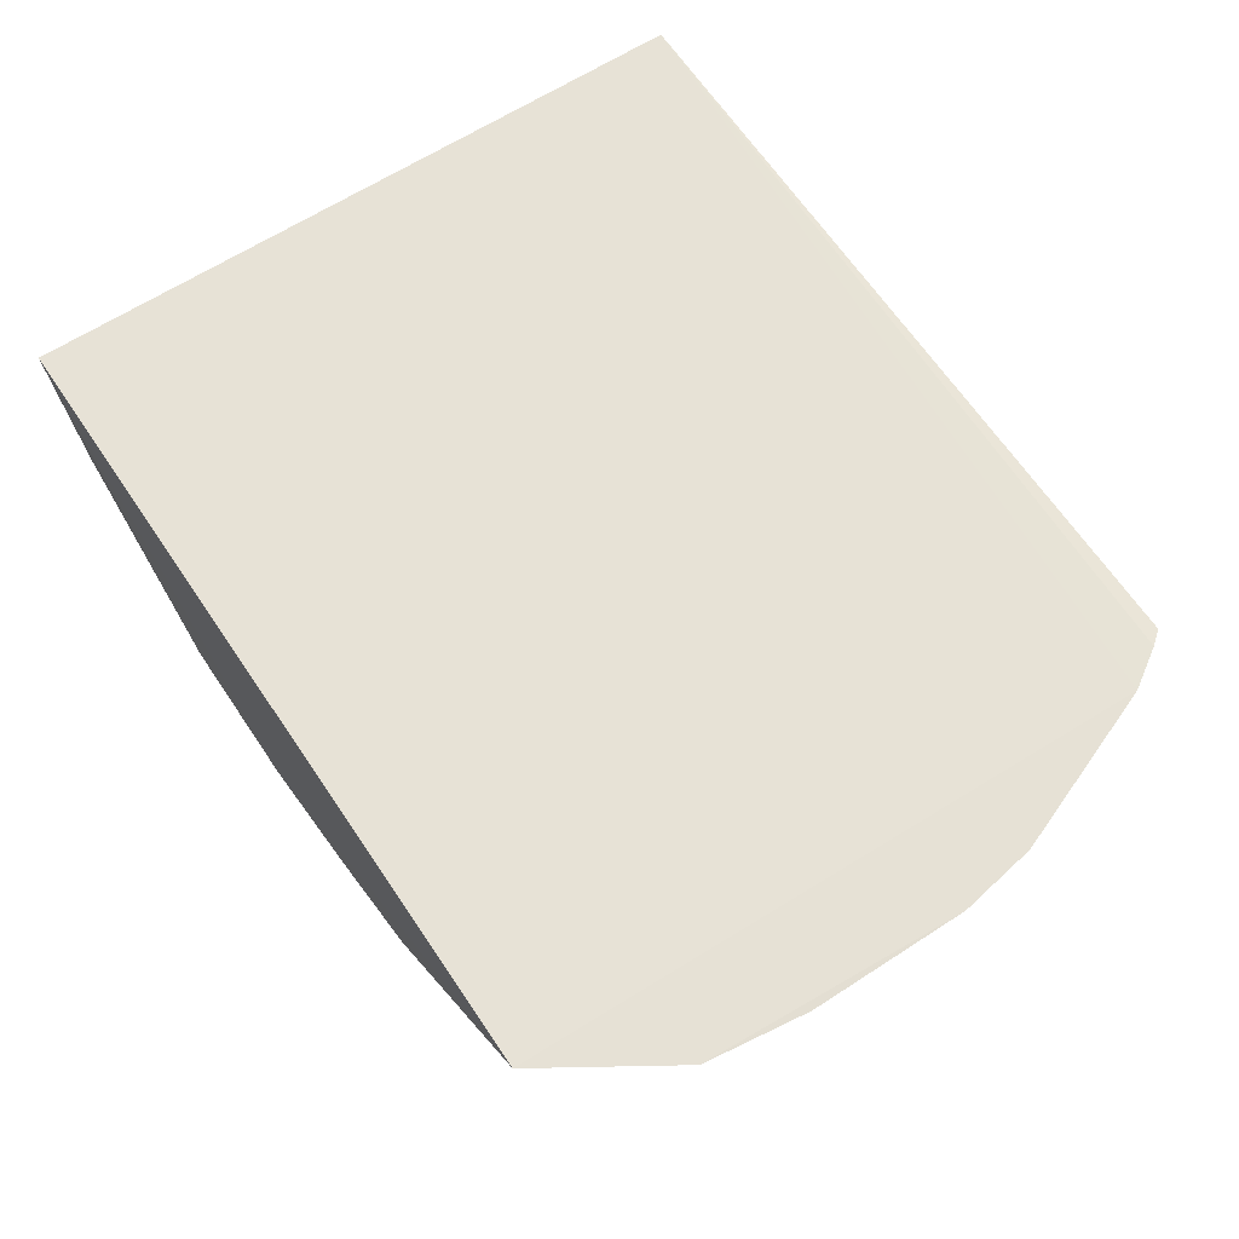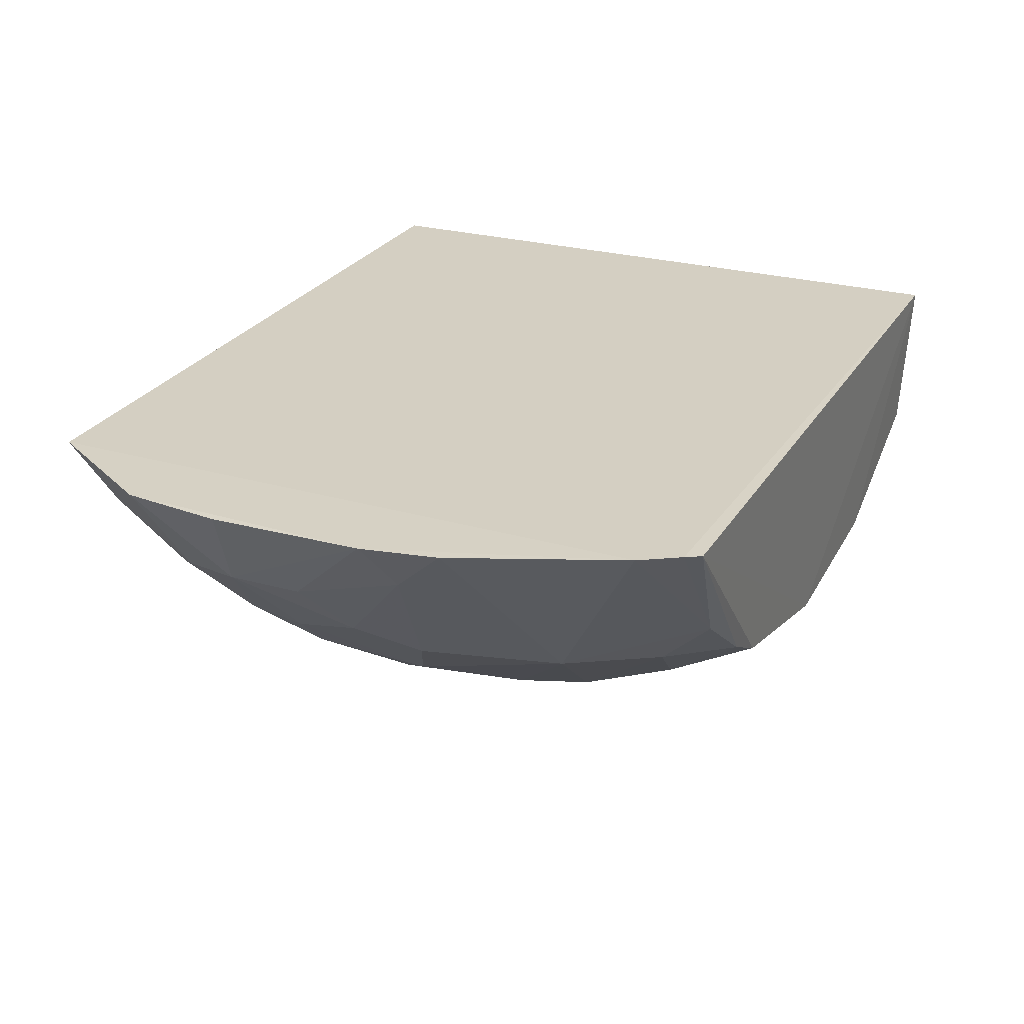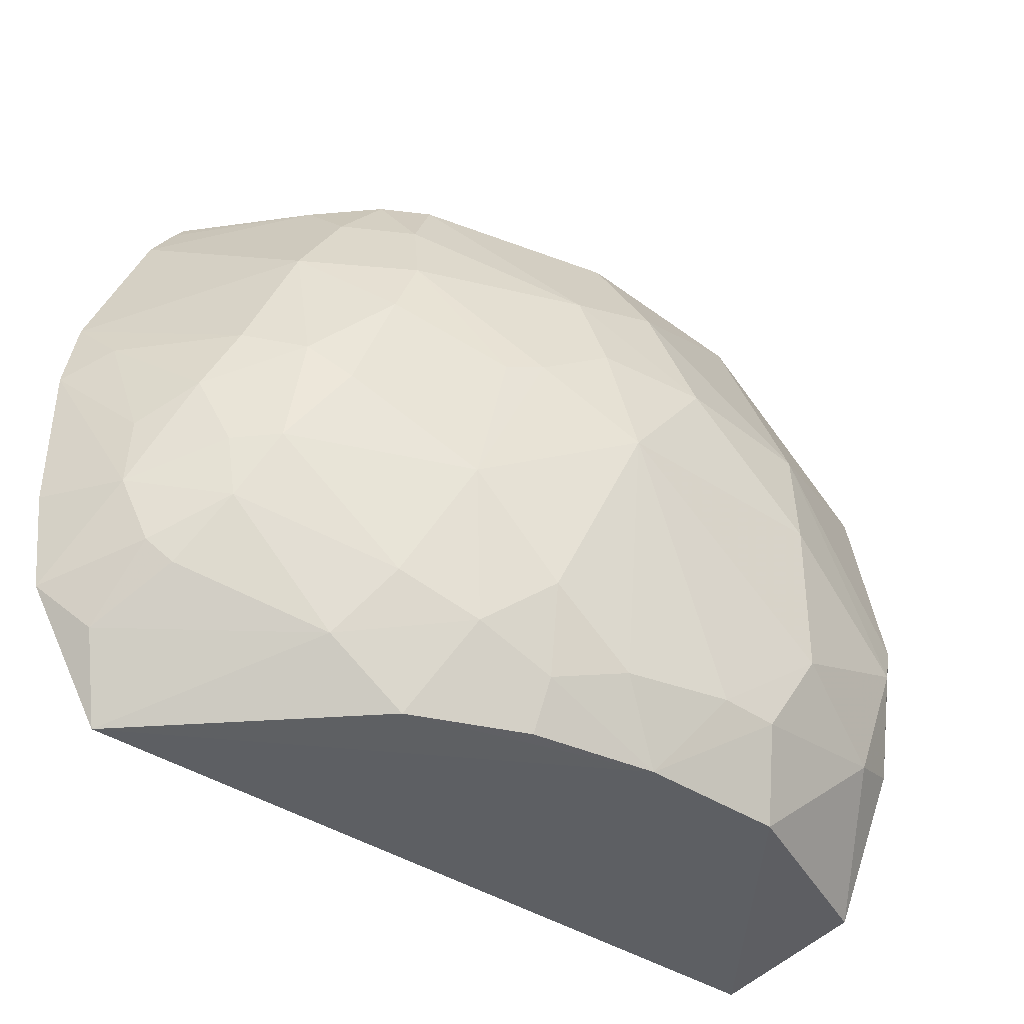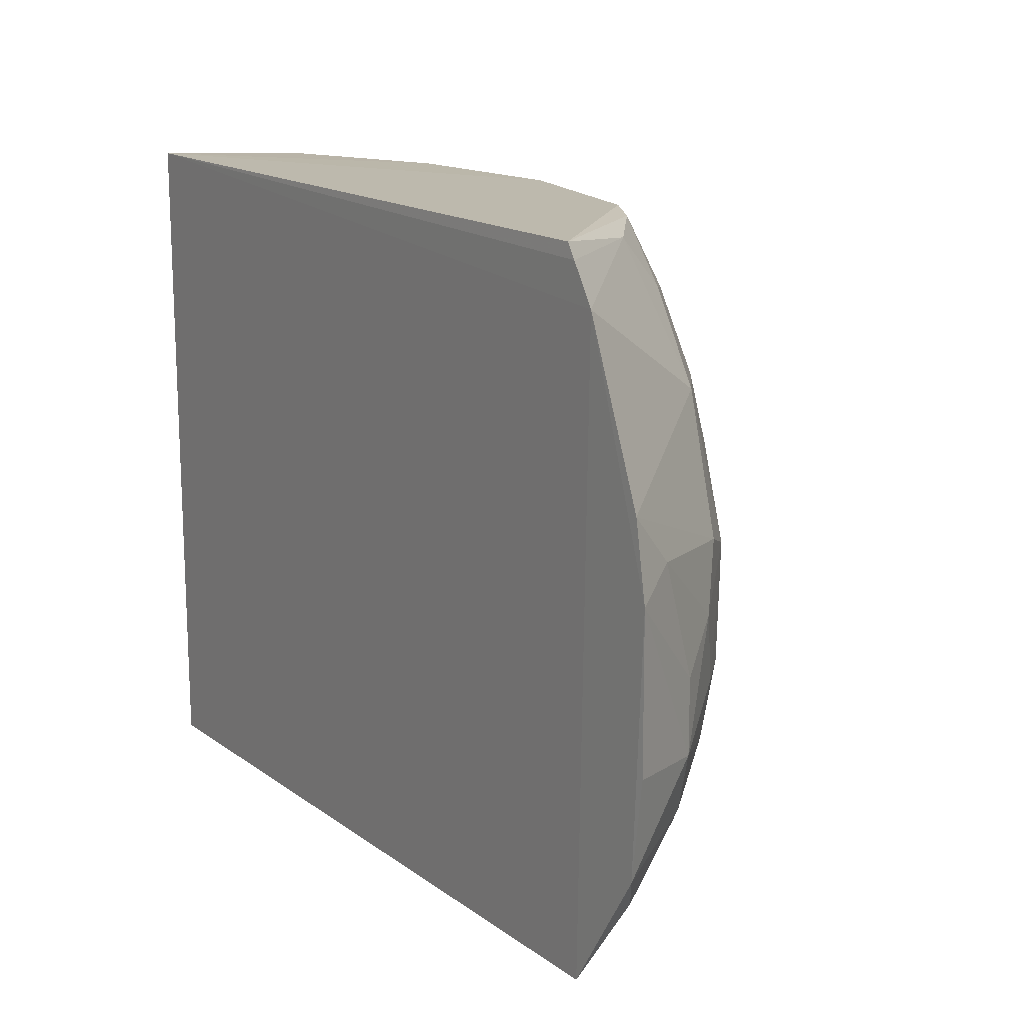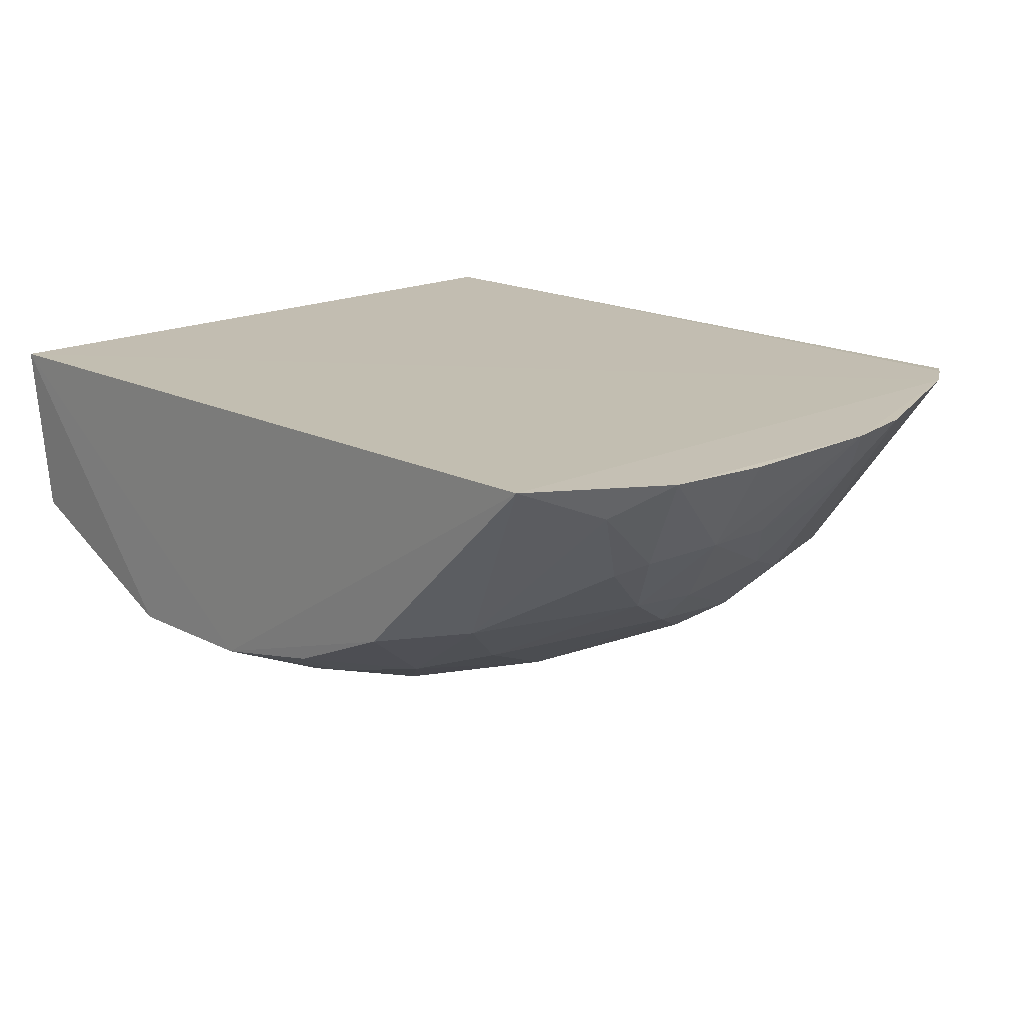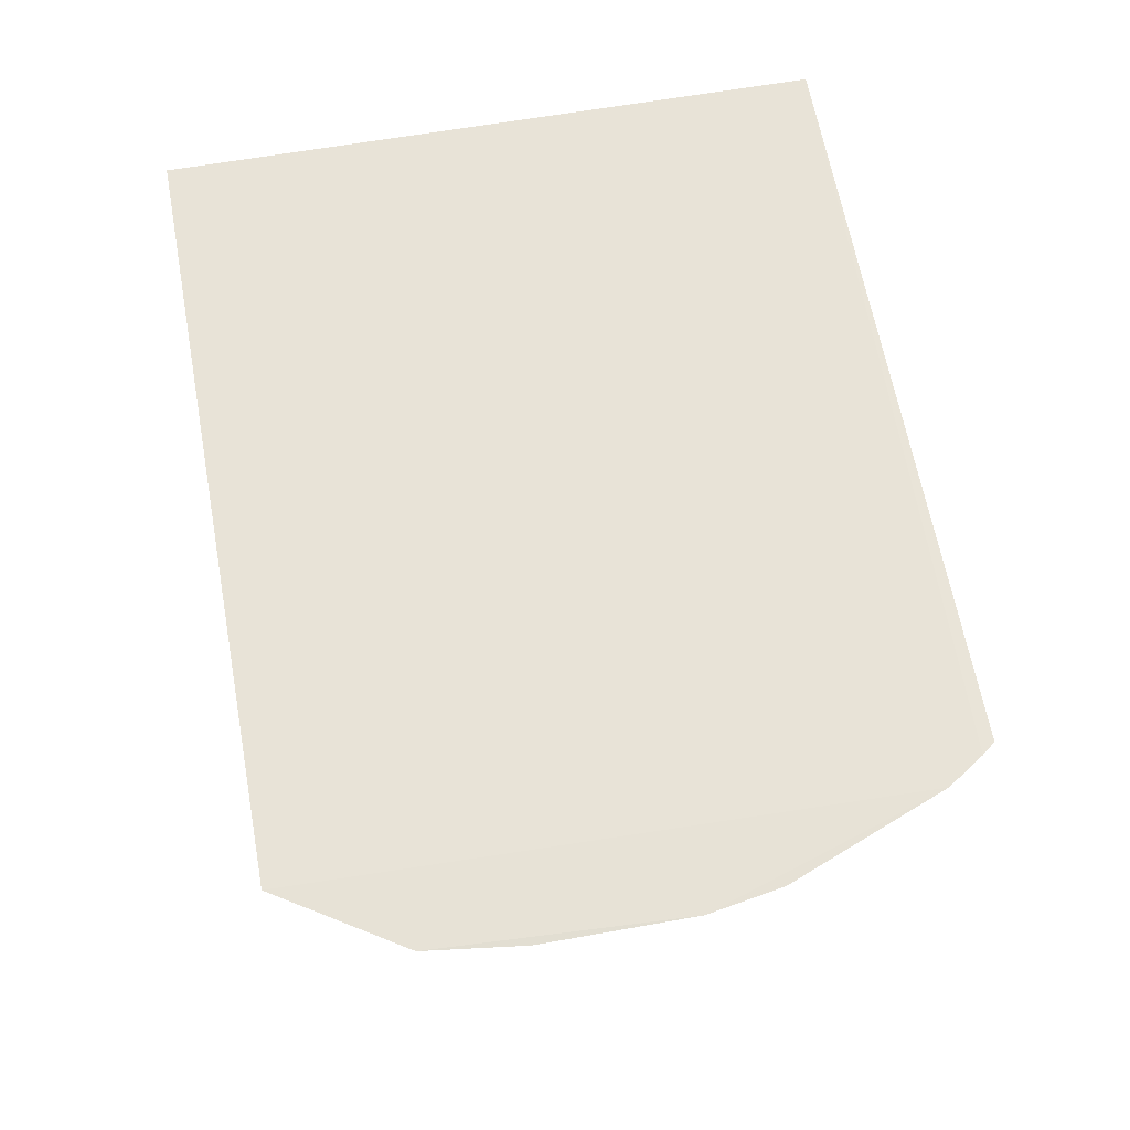
<metadata>
{"format":"obj","ext":"obj","renderer":"f3d","projection":"perspective","resolution":1024,"background":"white","views":[{"elev":63.5,"azim":56.7,"up":"+Z"},{"elev":25.9,"azim":113.9,"up":"+Z"},{"elev":-39.4,"azim":140.3,"up":"+Y"},{"elev":15.3,"azim":55.8,"up":"+Y"},{"elev":17.5,"azim":46.3,"up":"+Z"},{"elev":62.7,"azim":79.8,"up":"+Z"}]}
</metadata>
<code>
v 0.01691 -0.06585 0.01894
v -0.02707 -0.06627 0.01856
v -0.007336 -0.06588 0.003894
v 0.005694 -0.06571 0.008108
v -0.02657 -0.06573 0.008749
v -0.02656 -0.05813 0.004606
v 0.01566 -0.02908 0.01886
v -0.005948 -0.02926 0.005288
v -0.02707 -0.02876 0.01856
v 0.01627 -0.02986 0.01893
v 0.01764 -0.03195 0.01896
v 0.02121 -0.05899 0.01888
v 0.02189 -0.0451 0.01888
v -0.02665 -0.05005 0.003161
v -0.01564 -0.06595 0.00383
v -0.01089 -0.06098 0.001754
v -0.01703 -0.05631 0.0008573
v -0.003813 -0.04787 0.0001902
v 0.011 -0.02998 0.01216
v 0.01319 -0.03756 0.009401
v 0.007708 -0.02947 0.00944
v 0.005115 -0.02929 0.008068
v 0.007098 -0.03344 0.006734
v -0.001825 -0.03684 0.002485
v 0.02116 -0.04095 0.01888
v 0.0202 -0.04376 0.01629
v 0.01598 -0.04463 0.01002
v -0.01698 -0.02926 0.005917
v -0.02669 -0.0292 0.009954
v -0.02591 -0.02928 0.009403
v -0.02589 -0.03964 0.004635
v -0.01701 -0.04167 0.0009967
v -0.02536 -0.05266 0.002431
v 0.005063 -0.05271 0.003172
v 0.0002746 -0.05826 0.002404
v 0.001666 -0.04443 0.001721
v 0.01404 -0.05192 0.008076
v 0.007753 -0.05887 0.006045
v 0.01141 -0.04779 0.005965
v 0.009821 -0.06228 0.008818
v 0.0188 -0.0615 0.01709
v 0.01683 -0.05879 0.01297
v 0.02189 -0.05352 0.01884
v 0.01957 -0.05407 0.01424
v 0.0154 -0.05541 0.01012
v 0.01604 -0.05202 0.01005
v 0.01811 -0.05755 0.01365
v 0.01944 -0.05014 0.01415
v -0.000485 -0.06573 0.005344
v -0.0004622 -0.06301 0.003902
v -0.004555 -0.06171 0.002472
v 0.003635 -0.06094 0.004601
v 0.007932 -0.03816 0.005229
v 0.009303 -0.04166 0.005274
v 0.003726 -0.04511 0.002431
v 0.01043 -0.03281 0.009472
v -0.007308 -0.03476 0.002446
v -0.008717 -0.04167 0.0002749
v -0.01637 -0.04789 0.0001678
v -0.002482 -0.04166 0.001055
v -0.02319 -0.05946 0.003178
v -0.01419 -0.06114 0.001679
v 0.01341 -0.04586 0.007368
v 0.01742 -0.04798 0.01141
f 1 2 3
f 4 1 3
f 5 2 6
f 7 8 9
f 7 9 10
f 11 10 9
f 11 1 12
f 11 12 13
f 11 9 2
f 11 2 1
f 14 6 2
f 14 2 9
f 15 3 2
f 15 2 5
f 16 17 18
f 19 11 20
f 19 10 11
f 19 7 10
f 19 21 7
f 22 7 21
f 22 8 7
f 22 21 23
f 22 23 24
f 22 24 8
f 25 11 13
f 25 13 26
f 25 20 11
f 25 27 20
f 25 26 27
f 28 9 8
f 29 14 9
f 29 28 30
f 29 9 28
f 31 32 14
f 31 28 32
f 31 30 28
f 31 29 30
f 31 14 29
f 33 6 14
f 33 14 32
f 34 35 18
f 34 18 36
f 34 37 38
f 34 39 37
f 40 1 4
f 41 12 1
f 41 40 42
f 41 1 40
f 43 44 13
f 43 13 12
f 43 12 44
f 45 46 44
f 45 37 46
f 45 42 40
f 45 40 38
f 45 38 37
f 47 44 12
f 47 45 44
f 47 42 45
f 47 41 42
f 47 12 41
f 48 26 13
f 48 13 44
f 49 4 3
f 49 3 50
f 51 50 3
f 51 35 50
f 51 3 16
f 51 16 18
f 51 18 35
f 52 50 35
f 52 49 50
f 52 4 49
f 52 40 4
f 52 38 40
f 52 34 38
f 52 35 34
f 53 24 23
f 53 20 54
f 55 54 39
f 55 34 36
f 55 39 34
f 55 53 54
f 55 36 53
f 56 23 21
f 56 53 23
f 56 20 53
f 56 19 20
f 56 21 19
f 57 8 24
f 57 24 58
f 57 28 8
f 57 58 32
f 57 32 28
f 59 32 58
f 59 33 32
f 59 17 33
f 59 58 18
f 59 18 17
f 60 36 18
f 60 18 58
f 60 58 24
f 60 53 36
f 60 24 53
f 61 15 5
f 61 5 6
f 61 33 17
f 61 6 33
f 62 17 16
f 62 61 17
f 62 15 61
f 62 16 3
f 62 3 15
f 63 39 54
f 63 54 20
f 63 20 27
f 63 37 39
f 63 46 37
f 64 44 46
f 64 63 27
f 64 46 63
f 64 48 44
f 64 27 26
f 64 26 48

</code>
